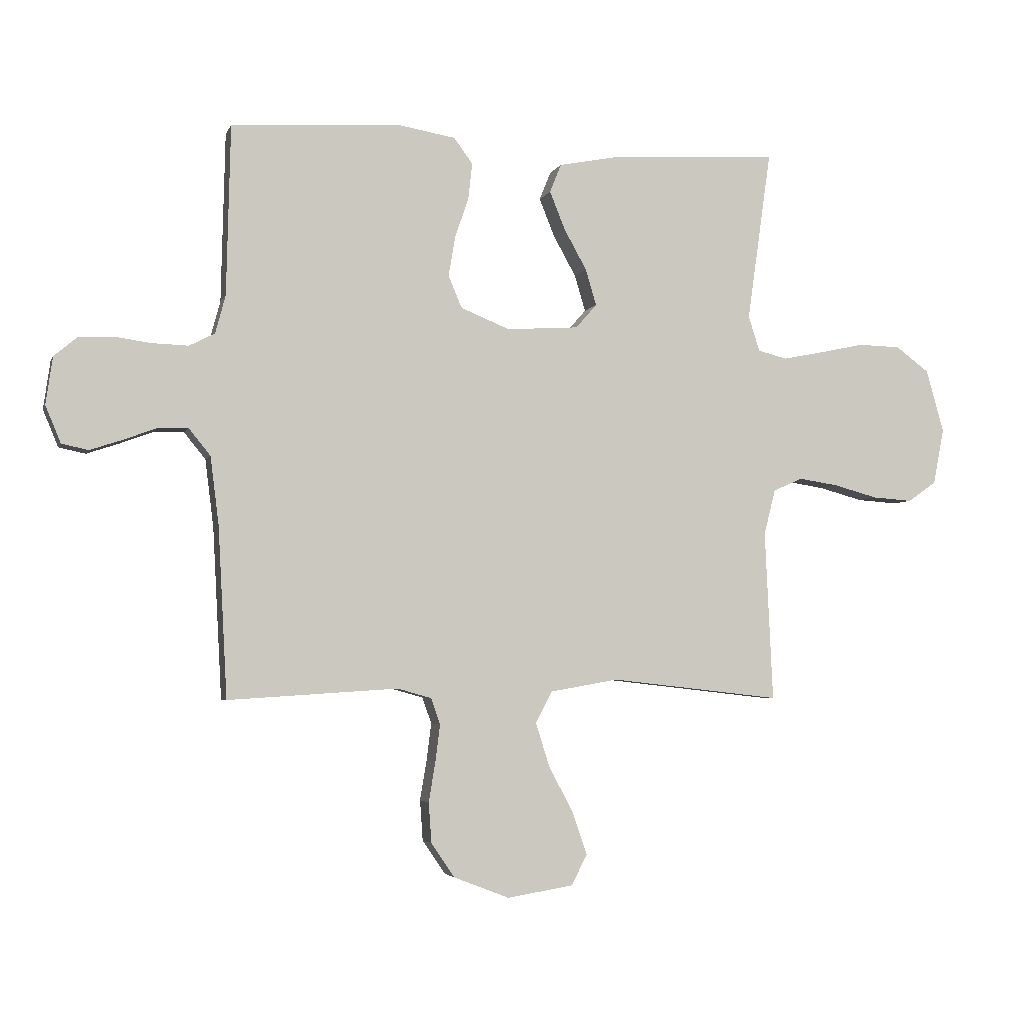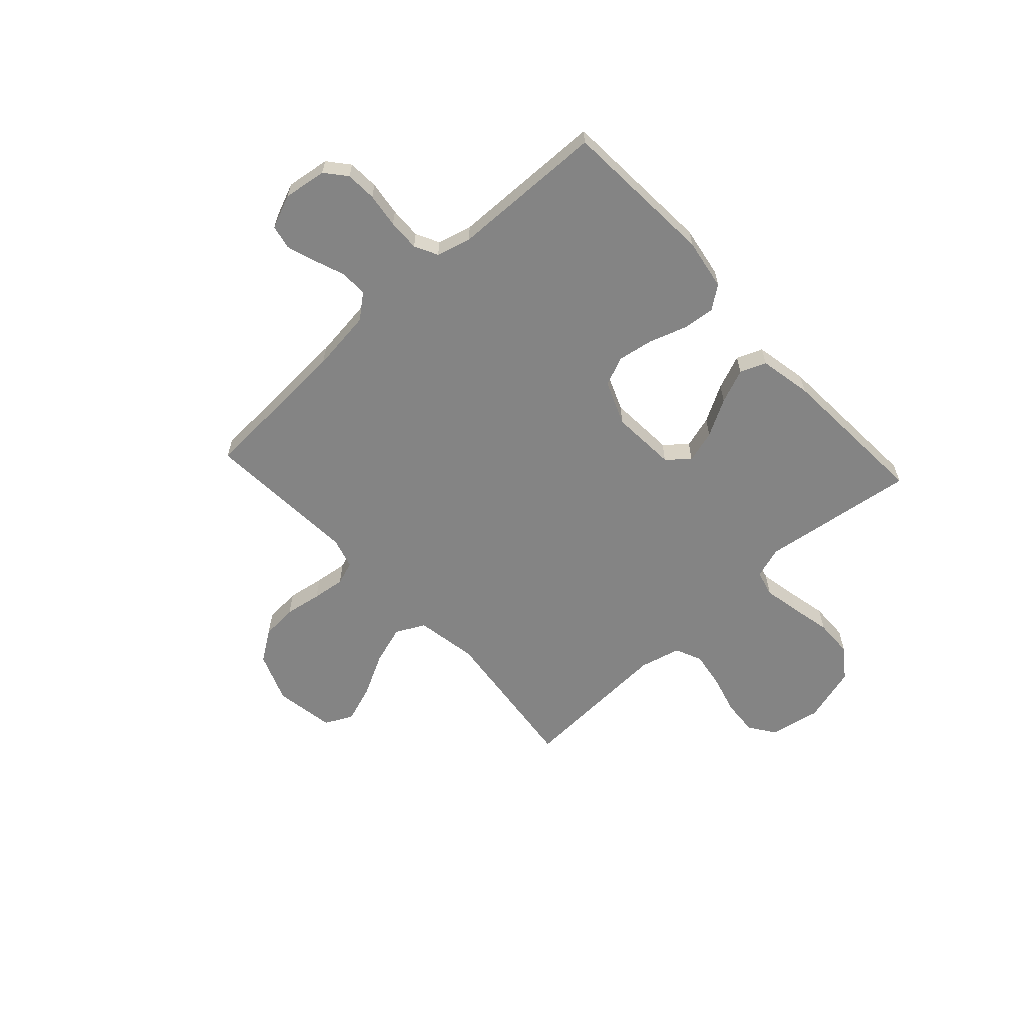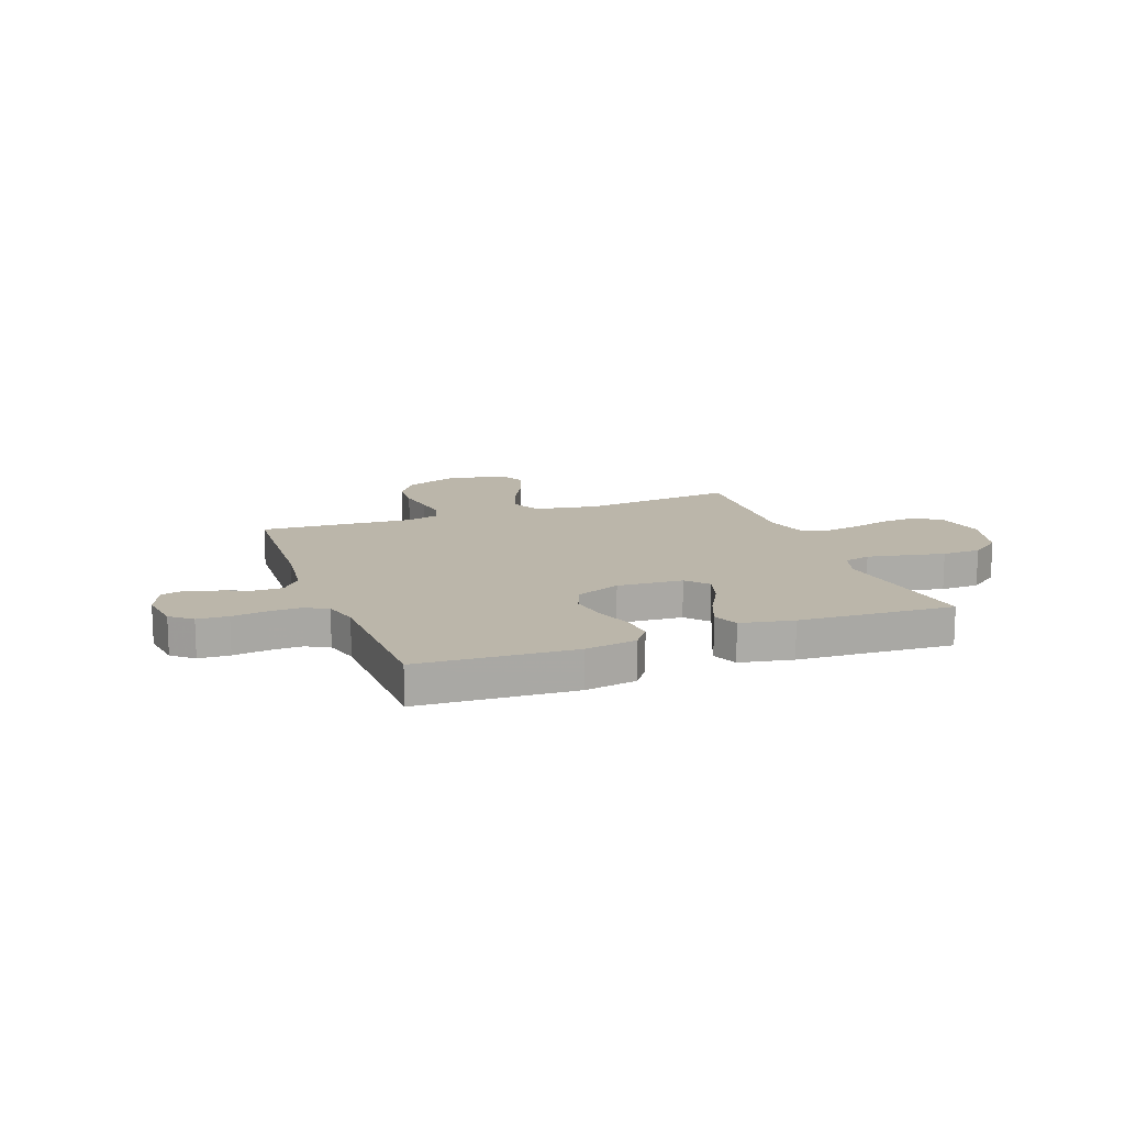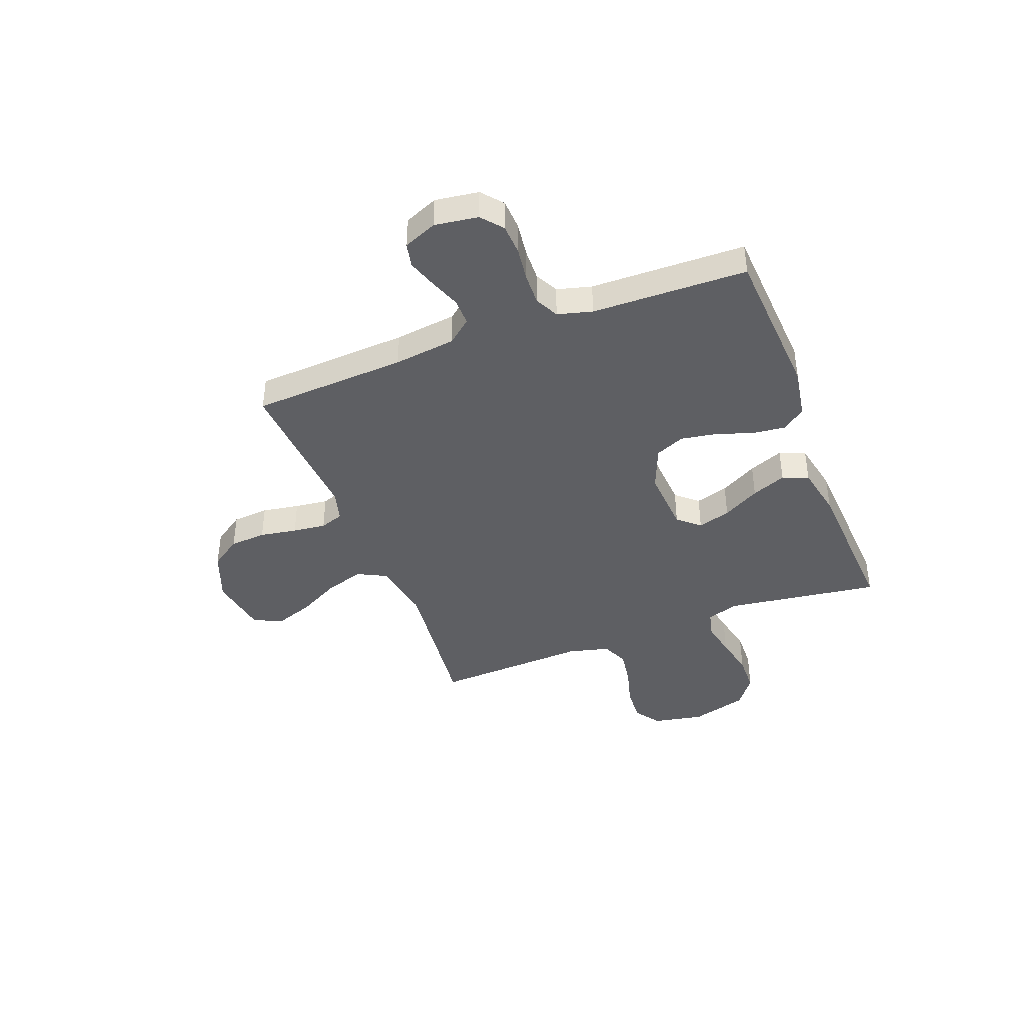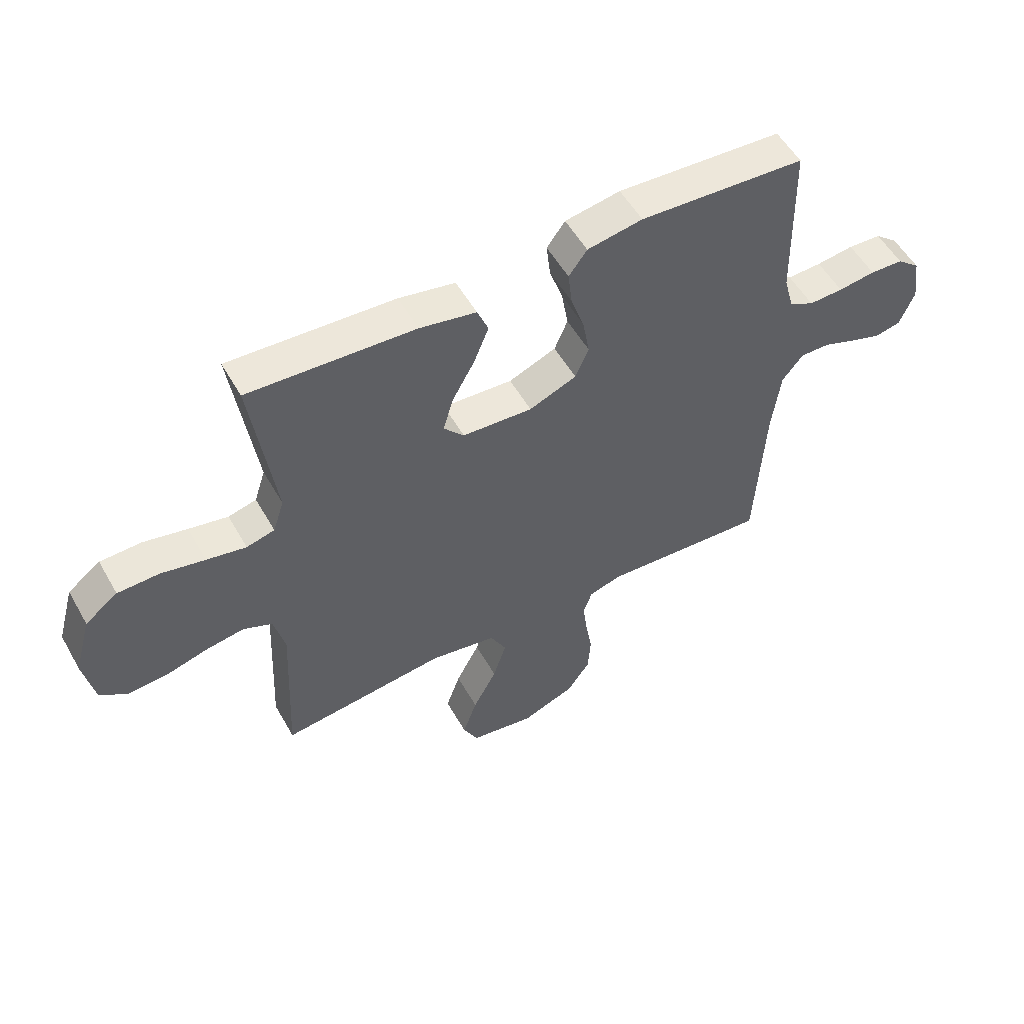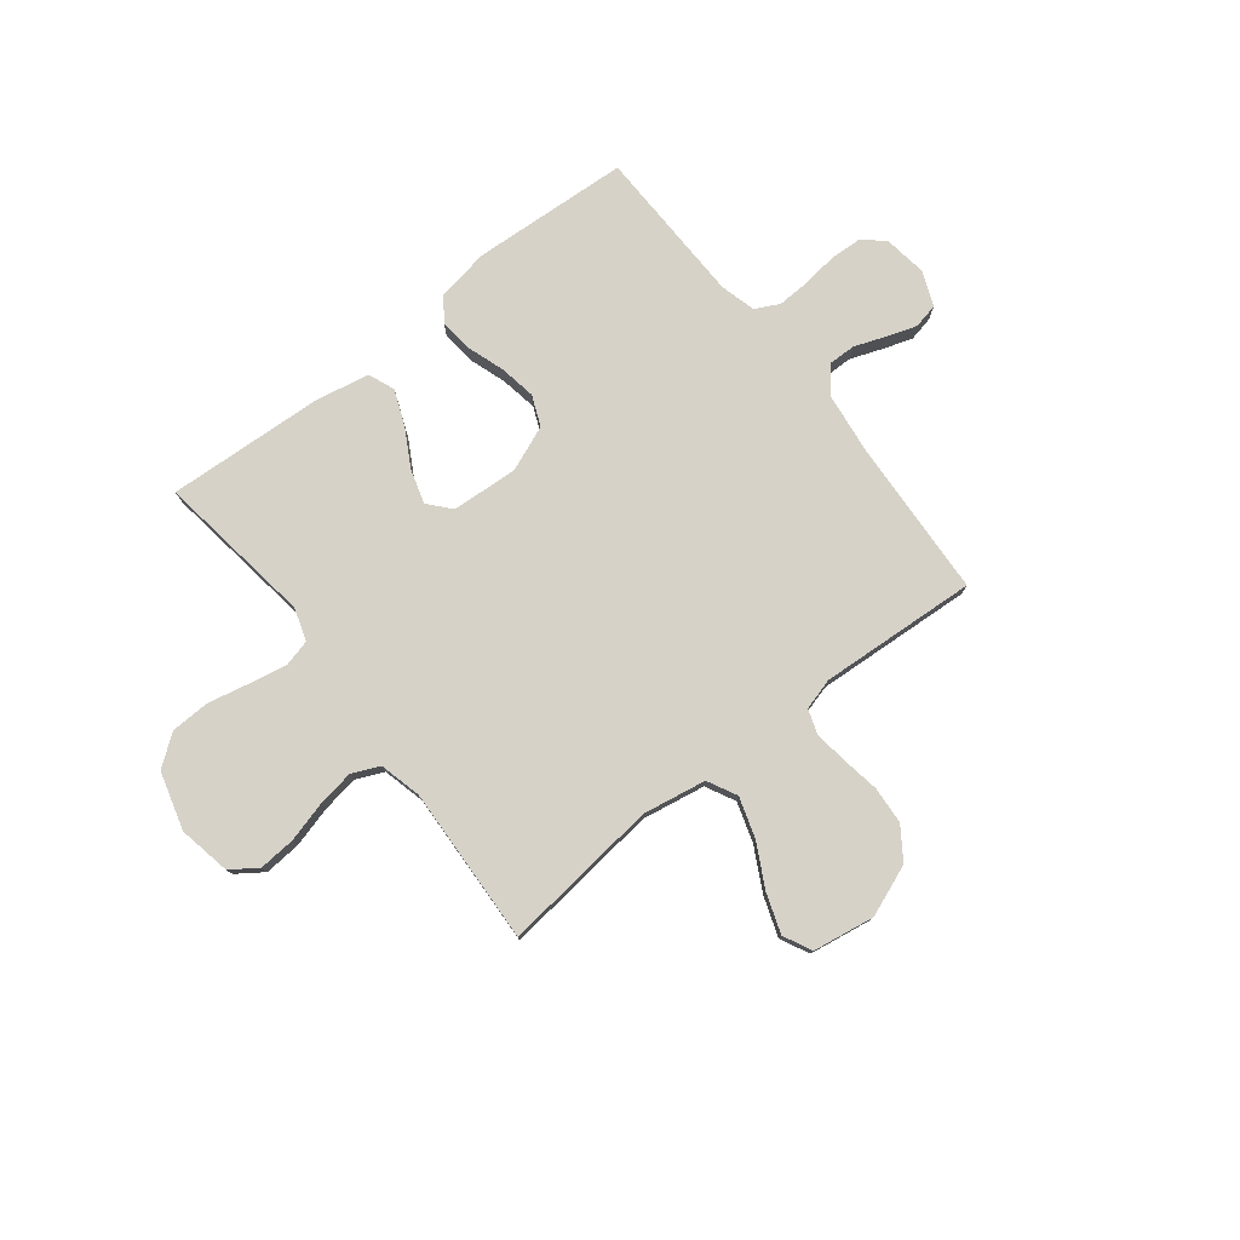
<metadata>
{"format":"obj","ext":"obj","renderer":"f3d","projection":"perspective","resolution":1024,"background":"white","views":[{"elev":-3.8,"azim":-14.8,"up":"+Z"},{"elev":-61.4,"azim":-47.4,"up":"+Y"},{"elev":14.1,"azim":-20.4,"up":"+Y"},{"elev":-41.0,"azim":-69.0,"up":"+Y"},{"elev":54.1,"azim":150.8,"up":"+Z"},{"elev":77.8,"azim":141.9,"up":"+Y"}]}
</metadata>
<code>
v 0.5 0.07 0.5
v 0.458 0.07 0.2
v 0.478 0.07 0.138
v 0.529 0.07 0.125
v 0.6 0.07 0.139
v 0.679 0.07 0.156
v 0.754 0.07 0.154
v 0.813 0.07 0.11
v 0.844 0.07 0
v 0.825 0.07 -0.099
v 0.775 0.07 -0.134
v 0.705 0.07 -0.129
v 0.628 0.07 -0.108
v 0.558 0.07 -0.097
v 0.506 0.07 -0.12
v 0.486 0.07 -0.2
v 0.5 0.07 -0.5
v 0.2 0.07 -0.466
v 0.08 0.07 -0.487
v 0.051 0.07 -0.543
v 0.075 0.07 -0.619
v 0.118 0.07 -0.701
v 0.144 0.07 -0.776
v 0.117 0.07 -0.83
v 0 0.07 -0.849
v -0.098 0.07 -0.811
v -0.139 0.07 -0.751
v -0.144 0.07 -0.68
v -0.132 0.07 -0.608
v -0.124 0.07 -0.544
v -0.14 0.07 -0.498
v -0.2 0.07 -0.481
v -0.5 0.07 -0.5
v -0.516 0.07 -0.2
v -0.531 0.07 -0.08
v -0.569 0.07 -0.033
v -0.622 0.07 -0.034
v -0.681 0.07 -0.056
v -0.738 0.07 -0.075
v -0.785 0.07 -0.065
v -0.812 0.07 0
v -0.8 0.07 0.084
v -0.759 0.07 0.118
v -0.699 0.07 0.121
v -0.632 0.07 0.112
v -0.57 0.07 0.11
v -0.525 0.07 0.133
v -0.507 0.07 0.2
v -0.5 0.07 0.5
v -0.2 0.07 0.518
v -0.1 0.07 0.501
v -0.067 0.07 0.456
v -0.074 0.07 0.393
v -0.098 0.07 0.322
v -0.11 0.07 0.252
v -0.086 0.07 0.195
v 0 0.07 0.16
v 0.127 0.07 0.168
v 0.164 0.07 0.21
v 0.145 0.07 0.274
v 0.105 0.07 0.346
v 0.078 0.07 0.413
v 0.098 0.07 0.463
v 0.2 0.07 0.483
v 0.5 0 0.5
v 0.458 0 0.2
v 0.478 0 0.138
v 0.529 0 0.125
v 0.6 0 0.139
v 0.679 0 0.156
v 0.754 0 0.154
v 0.813 0 0.11
v 0.844 0 0
v 0.825 0 -0.099
v 0.775 0 -0.134
v 0.705 0 -0.129
v 0.628 0 -0.108
v 0.558 0 -0.097
v 0.506 0 -0.12
v 0.486 0 -0.2
v 0.5 0 -0.5
v 0.2 0 -0.466
v 0.08 0 -0.487
v 0.051 0 -0.543
v 0.075 0 -0.619
v 0.118 0 -0.701
v 0.144 0 -0.776
v 0.117 0 -0.83
v 0 0 -0.849
v -0.098 0 -0.811
v -0.139 0 -0.751
v -0.144 0 -0.68
v -0.132 0 -0.608
v -0.124 0 -0.544
v -0.14 0 -0.498
v -0.2 0 -0.481
v -0.5 0 -0.5
v -0.516 0 -0.2
v -0.531 0 -0.08
v -0.569 0 -0.033
v -0.622 0 -0.034
v -0.681 0 -0.056
v -0.738 0 -0.075
v -0.785 0 -0.065
v -0.812 0 0
v -0.8 0 0.084
v -0.759 0 0.118
v -0.699 0 0.121
v -0.632 0 0.112
v -0.57 0 0.11
v -0.525 0 0.133
v -0.507 0 0.2
v -0.5 0 0.5
v -0.2 0 0.518
v -0.1 0 0.501
v -0.067 0 0.456
v -0.074 0 0.393
v -0.098 0 0.322
v -0.11 0 0.252
v -0.086 0 0.195
v 0 0 0.16
v 0.127 0 0.168
v 0.164 0 0.21
v 0.145 0 0.274
v 0.105 0 0.346
v 0.078 0 0.413
v 0.098 0 0.463
v 0.2 0 0.483
f 64 1 2
f 63 64 2
f 62 63 2
f 61 62 2
f 60 61 2
f 59 60 2 3
f 58 59 3 4
f 57 58 4
f 52 53 54
f 51 52 54
f 50 51 54
f 49 50 54
f 48 49 54
f 47 48 54 55
f 46 47 55 56
f 43 44 45
f 42 43 45
f 41 42 45
f 40 41 45
f 39 40 45
f 38 39 45
f 37 38 45
f 36 37 45 46
f 46 56 57
f 36 46 57
f 35 36 57
f 32 33 34
f 35 57 4
f 34 35 4
f 32 34 4
f 31 32 4
f 27 28 29
f 26 27 29
f 25 26 29
f 24 25 29
f 23 24 29
f 22 23 29
f 21 22 29
f 20 21 29 30
f 16 17 18
f 15 16 18 19
f 11 12 13
f 10 11 13
f 9 10 13
f 8 9 13
f 7 8 13
f 6 7 13
f 5 6 13
f 5 13 14
f 4 5 14 15
f 19 20 30 31
f 4 15 19 31
f 66 65 128
f 66 128 127
f 66 127 126
f 66 126 125
f 66 125 124
f 67 66 124 123
f 68 67 123 122
f 68 122 121
f 118 117 116
f 118 116 115
f 118 115 114
f 118 114 113
f 118 113 112
f 119 118 112 111
f 120 119 111 110
f 109 108 107
f 109 107 106
f 109 106 105
f 109 105 104
f 109 104 103
f 109 103 102
f 109 102 101
f 110 109 101 100
f 121 120 110
f 121 110 100
f 121 100 99
f 98 97 96
f 68 121 99
f 68 99 98
f 68 98 96
f 68 96 95
f 93 92 91
f 93 91 90
f 93 90 89
f 93 89 88
f 93 88 87
f 93 87 86
f 93 86 85
f 94 93 85 84
f 82 81 80
f 83 82 80 79
f 77 76 75
f 77 75 74
f 77 74 73
f 77 73 72
f 77 72 71
f 77 71 70
f 77 70 69
f 78 77 69
f 79 78 69 68
f 95 94 84 83
f 95 83 79 68
f 1 65 66 2
f 2 66 67 3
f 3 67 68 4
f 4 68 69 5
f 5 69 70 6
f 6 70 71 7
f 7 71 72 8
f 8 72 73 9
f 9 73 74 10
f 10 74 75 11
f 11 75 76 12
f 12 76 77 13
f 13 77 78 14
f 14 78 79 15
f 15 79 80 16
f 16 80 81 17
f 17 81 82 18
f 18 82 83 19
f 19 83 84 20
f 20 84 85 21
f 21 85 86 22
f 22 86 87 23
f 23 87 88 24
f 24 88 89 25
f 25 89 90 26
f 26 90 91 27
f 27 91 92 28
f 28 92 93 29
f 29 93 94 30
f 30 94 95 31
f 31 95 96 32
f 32 96 97 33
f 33 97 98 34
f 34 98 99 35
f 35 99 100 36
f 36 100 101 37
f 37 101 102 38
f 38 102 103 39
f 39 103 104 40
f 40 104 105 41
f 41 105 106 42
f 42 106 107 43
f 43 107 108 44
f 44 108 109 45
f 45 109 110 46
f 46 110 111 47
f 47 111 112 48
f 48 112 113 49
f 49 113 114 50
f 50 114 115 51
f 51 115 116 52
f 52 116 117 53
f 53 117 118 54
f 54 118 119 55
f 55 119 120 56
f 56 120 121 57
f 57 121 122 58
f 58 122 123 59
f 59 123 124 60
f 60 124 125 61
f 61 125 126 62
f 62 126 127 63
f 63 127 128 64
f 64 128 65 1

</code>
